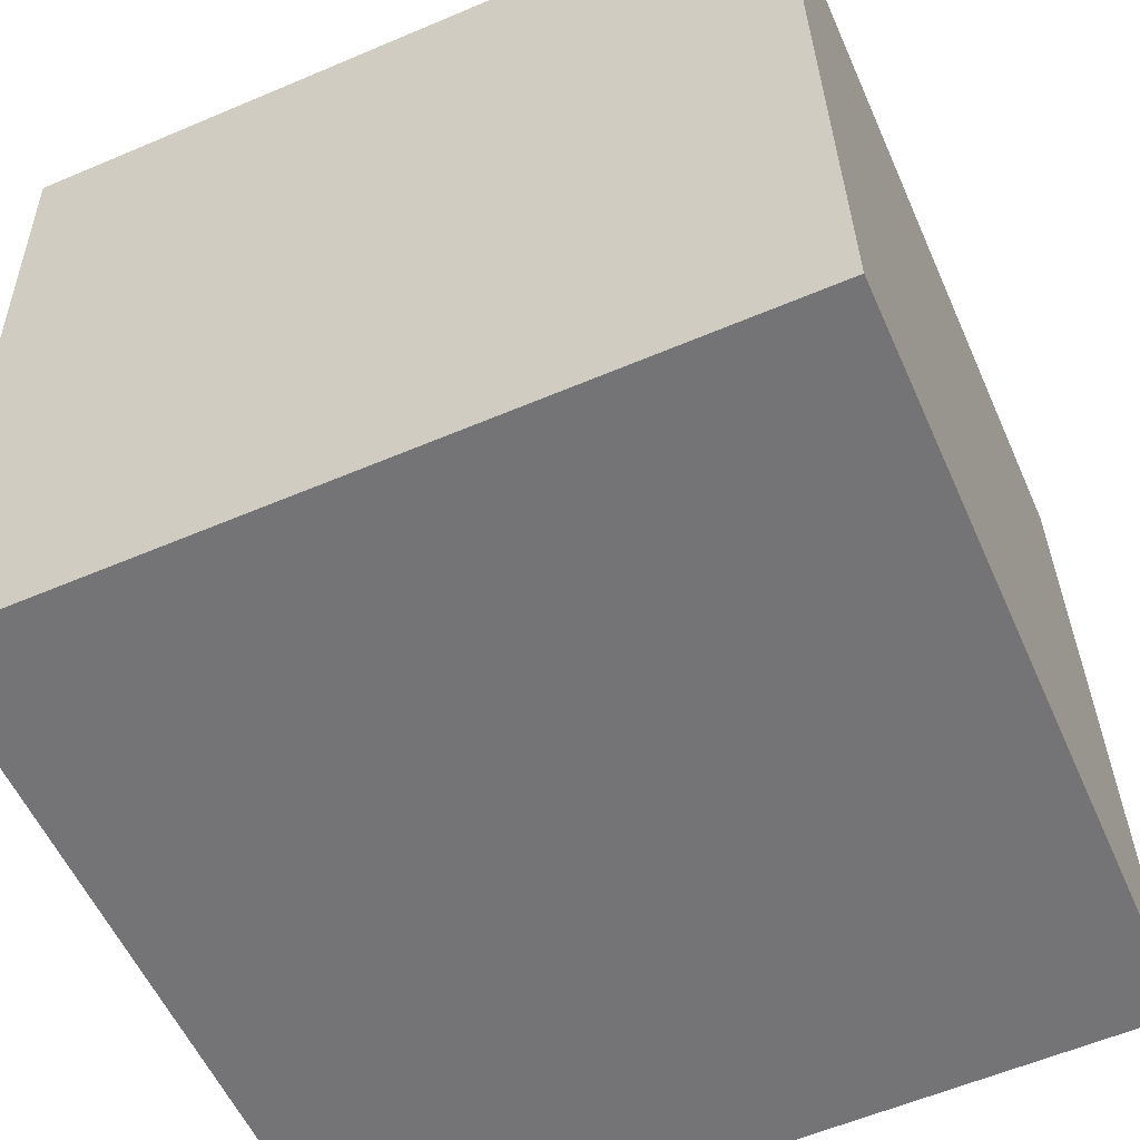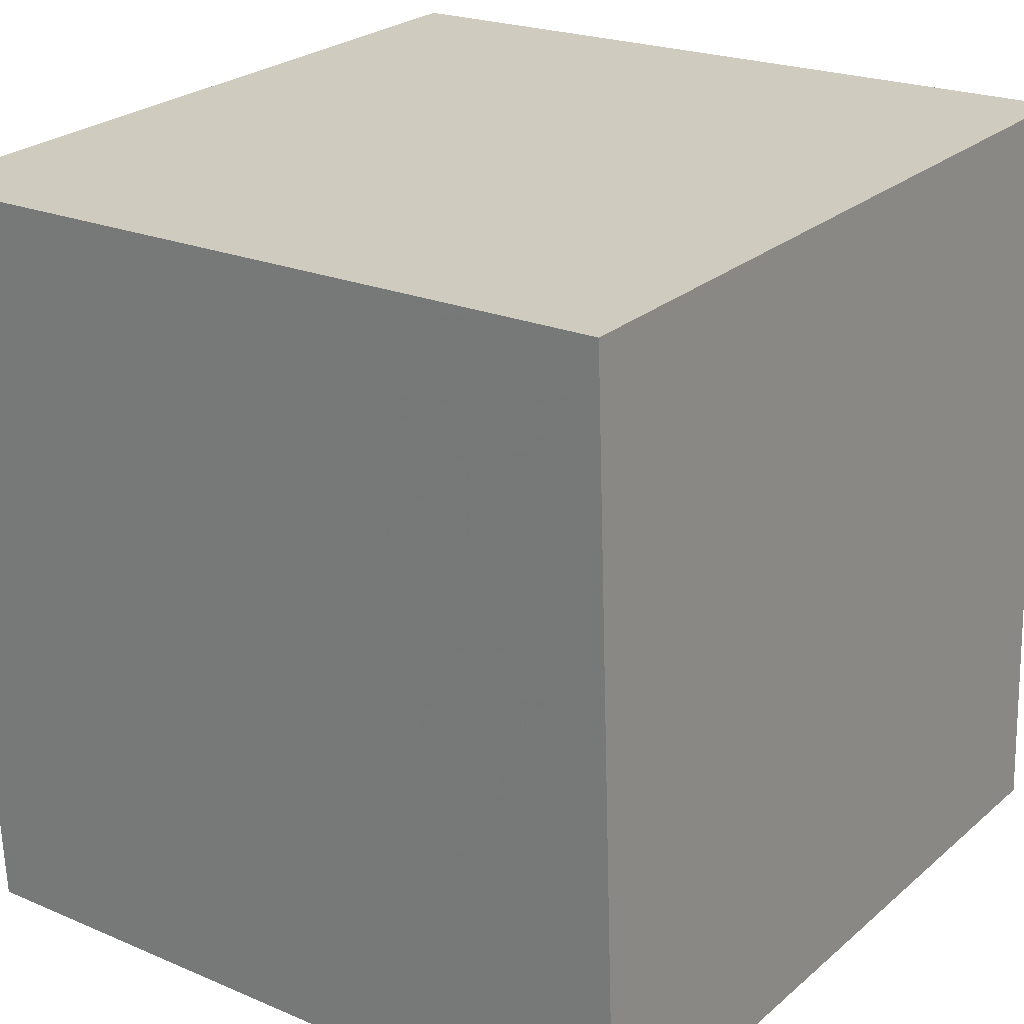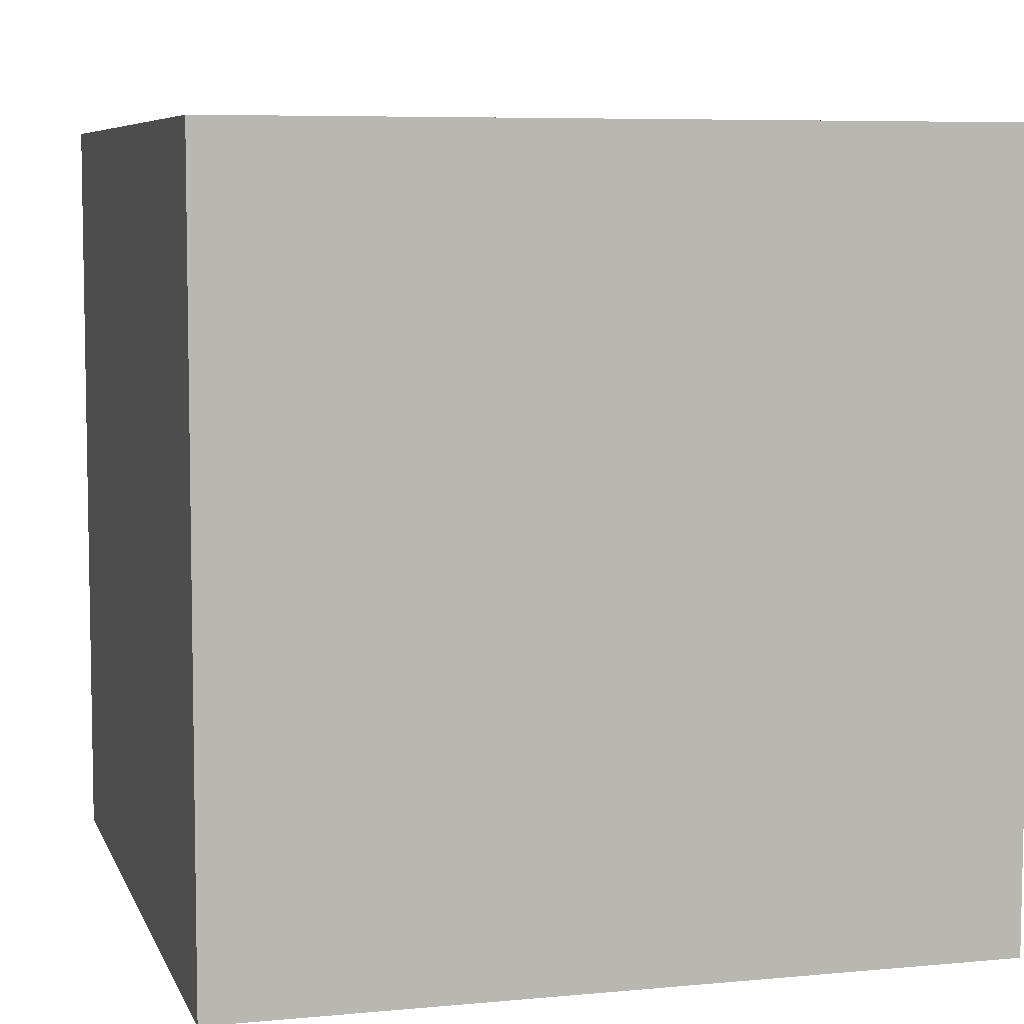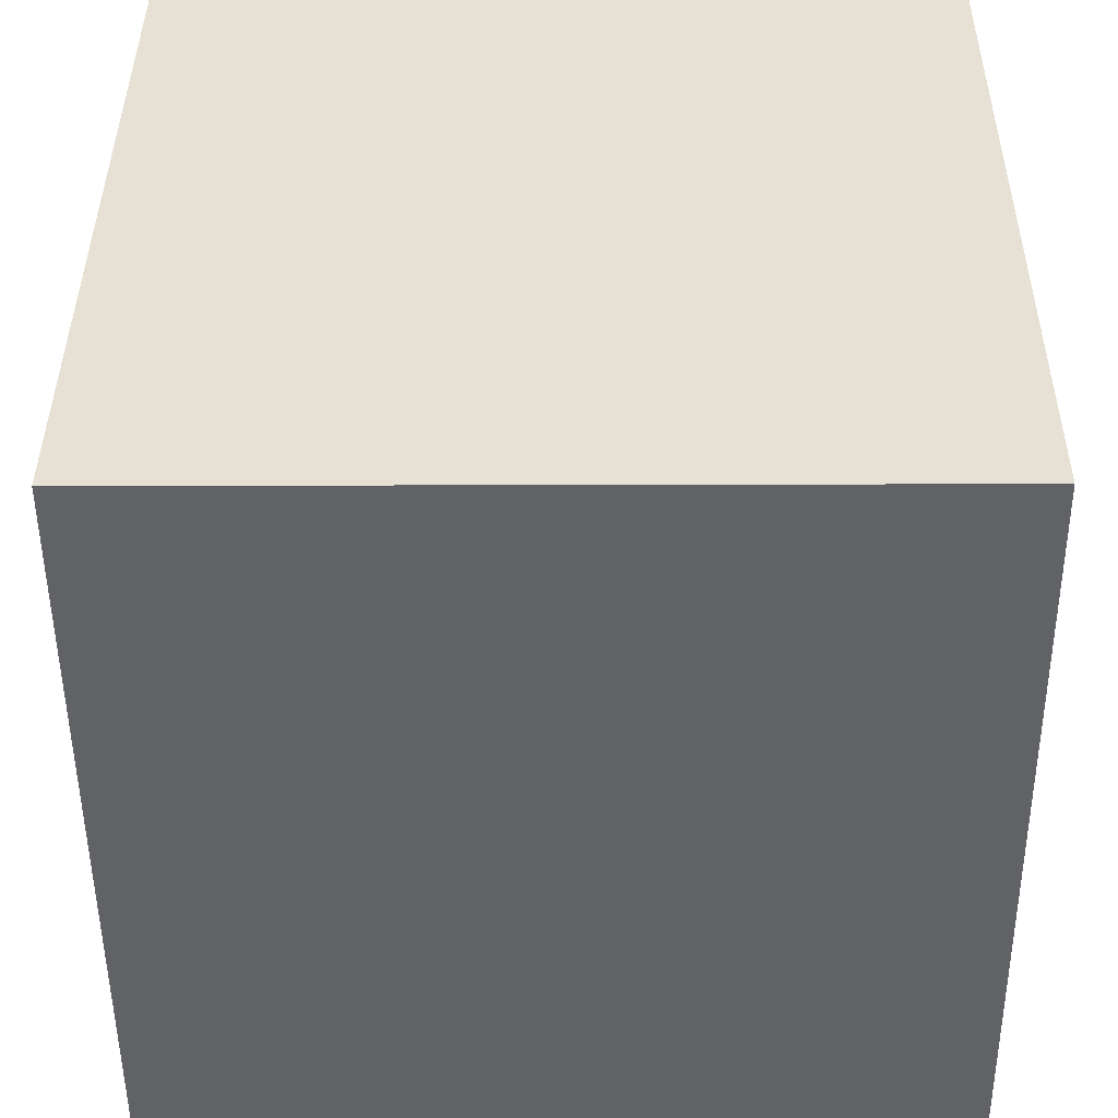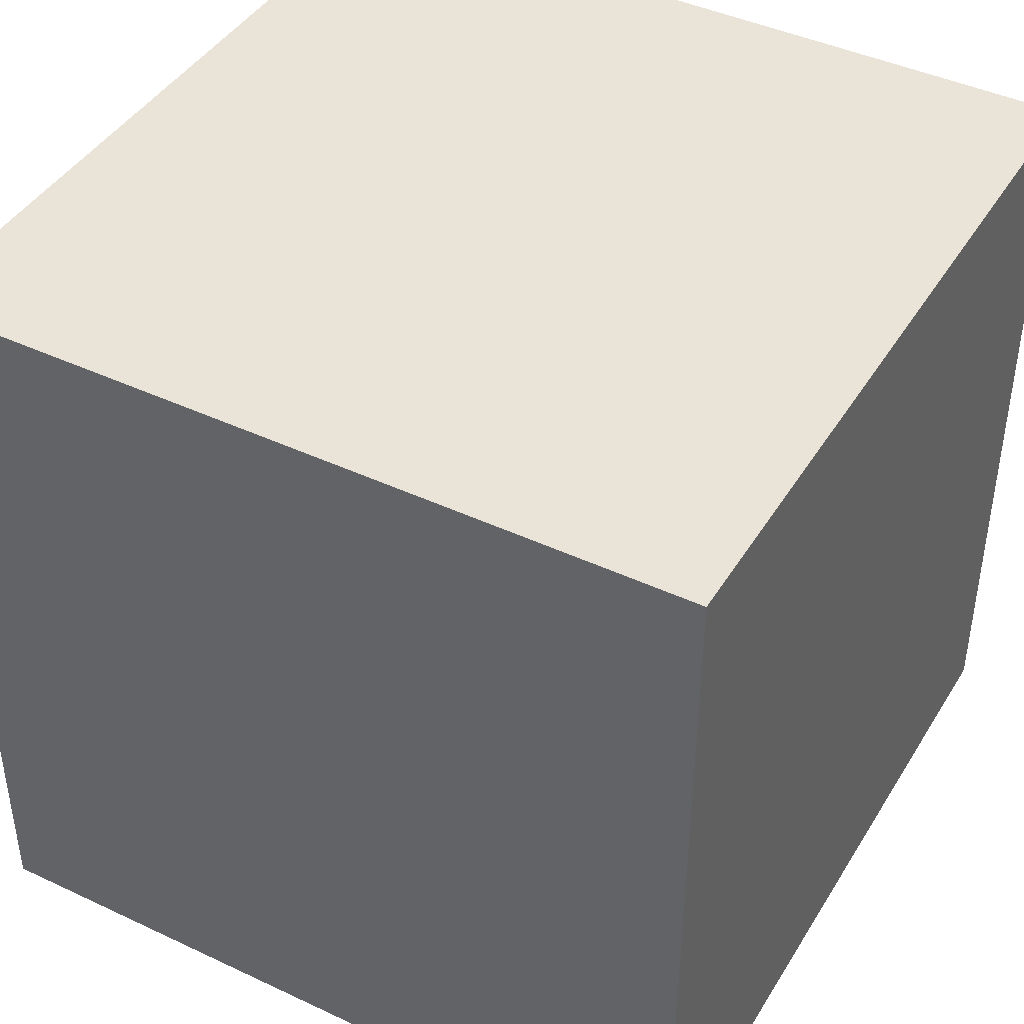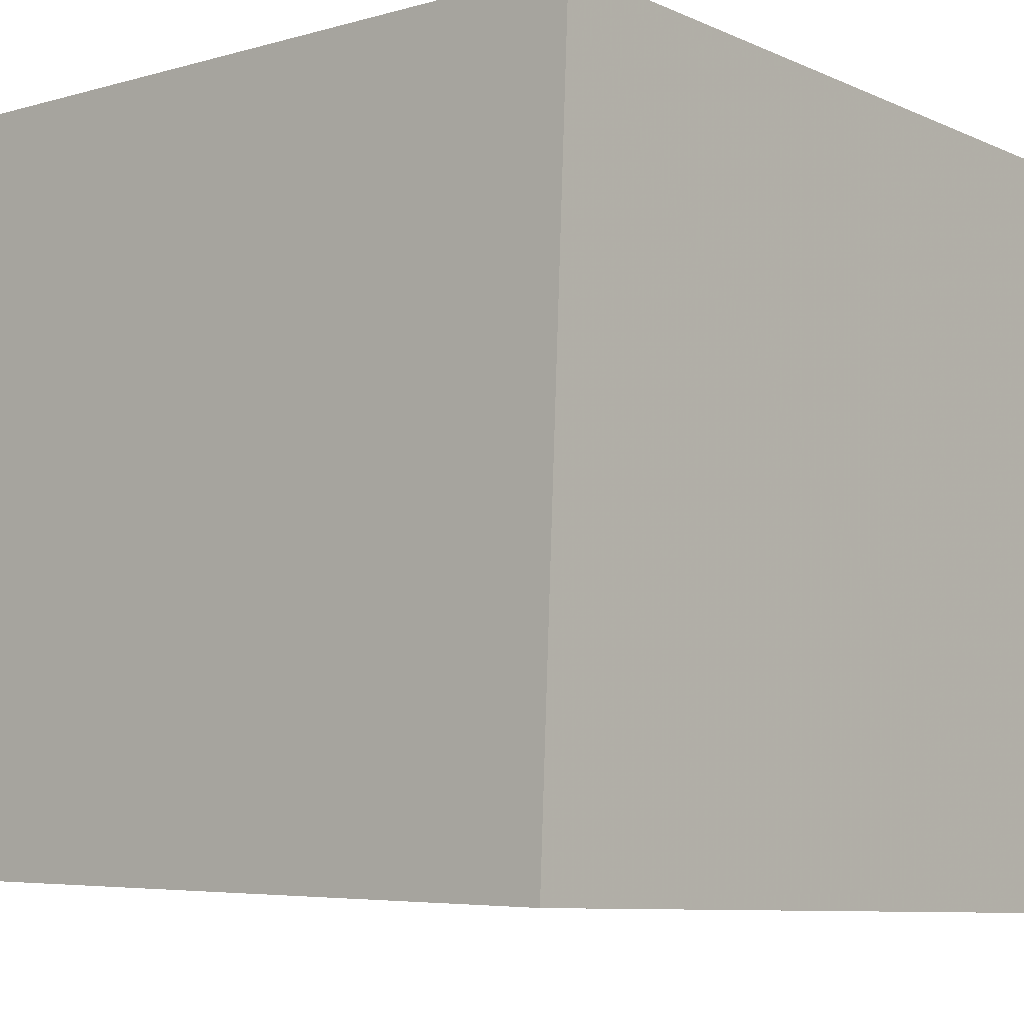
<metadata>
{"format":"obj","ext":"obj","renderer":"f3d","projection":"perspective","resolution":1024,"background":"white","views":[{"elev":-58.3,"azim":-66.4,"up":"+Z"},{"elev":22.3,"azim":-53.2,"up":"+Z"},{"elev":6.7,"azim":162.0,"up":"+Y"},{"elev":-48.3,"azim":90.4,"up":"+Z"},{"elev":43.0,"azim":26.7,"up":"+Y"},{"elev":-5.8,"azim":131.4,"up":"+Z"}]}
</metadata>
<code>
v -4.523 -5.055 -11.18
v -4.953 -5.005 -1.189
v -4.522 4.945 -11.23
v -4.952 4.995 -1.239
v 5.468 -5.054 -10.75
v 5.038 -5.005 -0.7592
v 5.469 4.945 -10.8
v 5.039 4.995 -0.809
f 2 4 1
f 5 2 1
f 1 4 3
f 3 5 1
f 2 8 4
f 6 2 5
f 6 8 2
f 4 8 3
f 7 5 3
f 3 8 7
f 7 6 5
f 8 6 7

</code>
